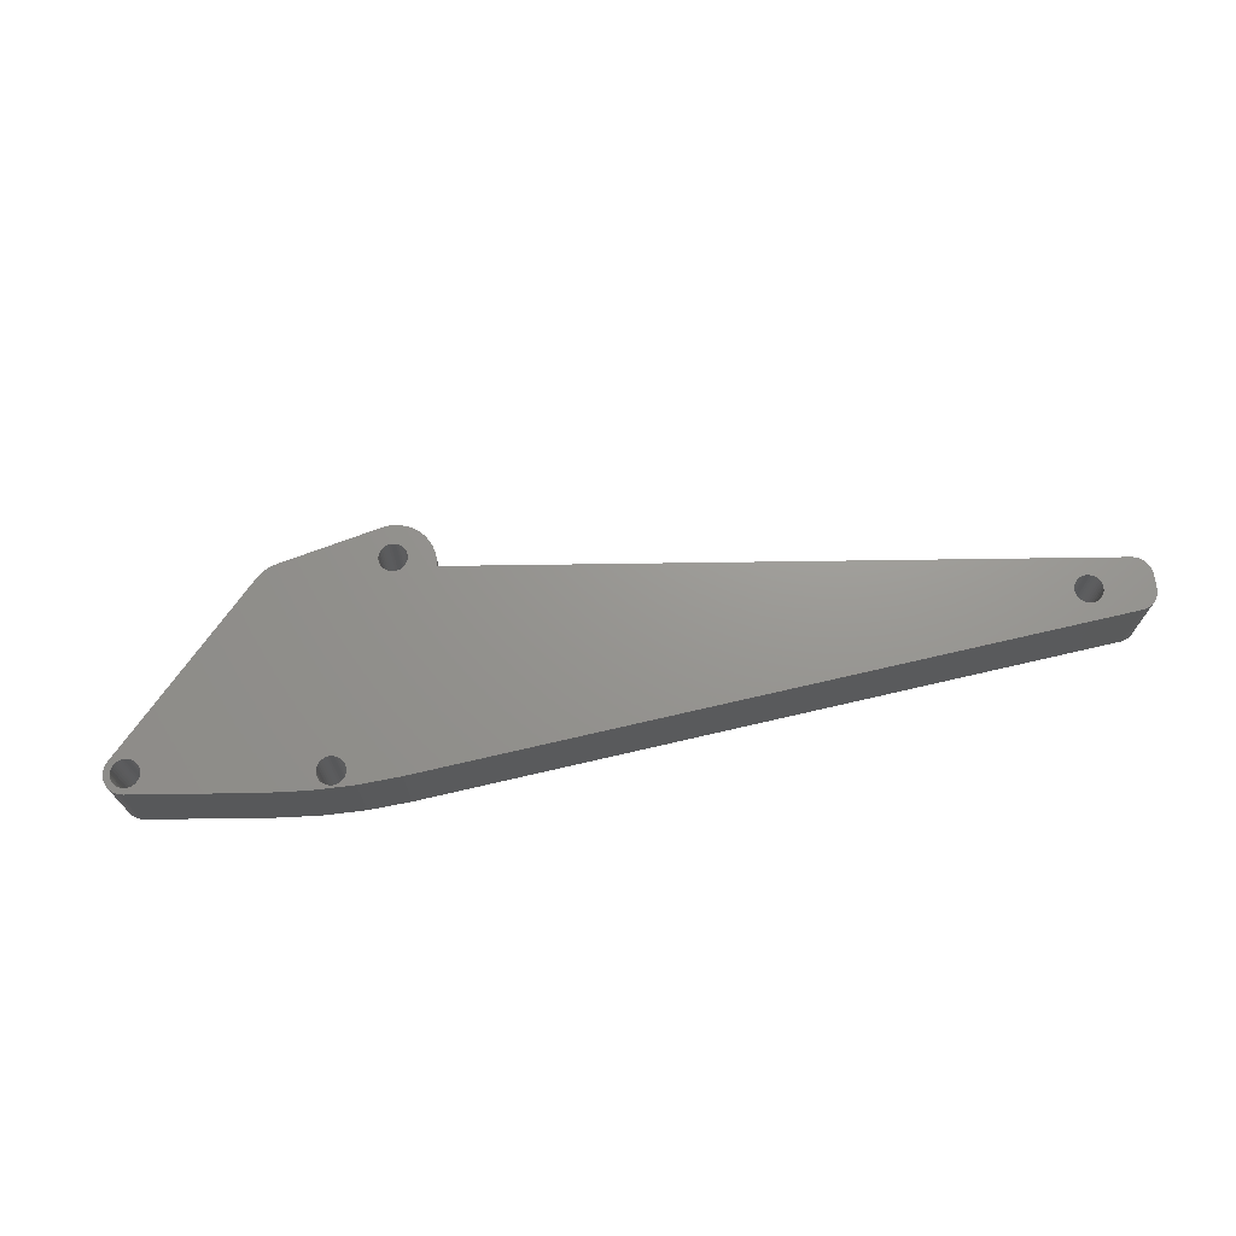
<metadata>
{"format":"stl","ext":"stl","renderer":"f3d","projection":"perspective","resolution":1024,"background":"white","views":[{"elev":70.3,"azim":-14.1,"up":"+Z"}]}
</metadata>
<code>
# stl→obj: 402 verts, 816 faces
v 0.4714 1.122 -0.2299
v -0.04948 1.06 -0.2299
v 0.4714 1.122 0.2299
v -0.04948 1.06 0.2299
v 0.6897 0.877 0.2299
v 0.6866 0.8641 0.2299
v 0.6897 0.877 -0.2299
v 0.6866 0.8641 -0.2299
v 3.899 0.1052 -0.2299
v 3.899 0.1052 0.2299
v 3.967 -0.07451 -0.2299
v 3.976 -0.004518 -0.2299
v 3.967 -0.07451 0.2299
v 3.976 -0.004518 0.2299
v 3.866 -0.1621 0.2299
v 0.313 -0.1061 0.2299
v 3.866 -0.1621 -0.2299
v 0.313 -0.1061 -0.2299
v -0.3294 -0.02616 0.2299
v -0.9454 0.1194 0.2299
v -0.3294 -0.02616 -0.2299
v -0.9454 0.1194 -0.2299
v -0.1568 1.012 -0.2299
v -0.9879 0.2923 -0.2299
v -0.1568 1.012 0.2299
v -0.9879 0.2923 0.2299
v 3.942 0.08305 -0.2299
v 3.954 0.07139 -0.2299
v 3.721 0.02013 -0.2299
v 3.963 0.05806 -0.2299
v 3.724 0.008178 -0.2299
v 3.97 0.04341 -0.2299
v 3.974 0.02782 -0.2299
v 3.722 -0.01609 -0.2299
v 3.724 -0.004018 -0.2299
v 3.976 0.0117 -0.2299
v 3.929 0.09272 -0.2299
v 3.717 0.03146 -0.2299
v 3.915 0.1002 -0.2299
v 3.939 -0.1321 -0.2299
v 3.927 -0.1427 -0.2299
v 3.95 -0.1196 -0.2299
v 3.718 -0.02768 -0.2299
v 3.958 -0.1056 -0.2299
v 3.964 -0.0904 -0.2299
v 3.898 -0.1574 -0.2299
v 3.713 -0.03842 -0.2299
v 3.913 -0.1512 -0.2299
v 3.685 -0.06253 -0.2299
v 3.696 -0.05612 -0.2299
v 3.705 -0.048 -0.2299
v 3.882 -0.1611 -0.2299
v -0.05095 0.048 -0.2299
v -0.05851 0.03842 -0.2299
v -0.8516 0.2012 -0.2299
v -0.0643 0.02768 -0.2299
v -0.06813 0.01609 -0.2299
v 3.612 0.05612 -0.2299
v 3.603 0.048 -0.2299
v 3.595 0.03842 -0.2299
v 3.59 0.02768 -0.2299
v 0.04184 -0.05612 -0.2299
v 0.05095 -0.048 -0.2299
v 0.09709 -0.09495 -0.2299
v 0.05851 -0.03842 -0.2299
v 3.634 0.06704 -0.2299
v 3.646 0.06952 -0.2299
v -0.02013 0.06704 -0.2299
v -0.03146 0.06253 -0.2299
v -0.04184 0.05612 -0.2299
v 3.71 0.04184 -0.2299
v 3.702 0.05095 -0.2299
v 3.692 0.05851 -0.2299
v 3.682 0.0643 -0.2299
v 3.586 0.01609 -0.2299
v 3.584 0.004018 -0.2299
v 3.584 -0.008178 -0.2299
v 3.587 -0.02013 -0.2299
v 3.623 0.06253 -0.2299
v -0.8498 0.2132 -0.2299
v 0.01609 0.06813 -0.2299
v 0.004018 0.06988 -0.2299
v -0.008178 0.06952 -0.2299
v 0.4309 0.9266 -0.2299
v 0.4373 0.9162 -0.2299
v 0.4455 0.9071 -0.2299
v 0.02768 0.0643 -0.2299
v 0.455 0.8995 -0.2299
v 0.03842 0.05851 -0.2299
v 0.4658 0.8937 -0.2299
v 0.048 0.05095 -0.2299
v 0.4774 0.8899 -0.2299
v 0.4894 0.8881 -0.2299
v 3.616 -0.05851 -0.2299
v 3.626 -0.0643 -0.2299
v 3.638 -0.06813 -0.2299
v 3.65 -0.06988 -0.2299
v 3.662 -0.06952 -0.2299
v 3.591 -0.03146 -0.2299
v 3.598 -0.04184 -0.2299
v 3.606 -0.05095 -0.2299
v 3.674 -0.06704 -0.2299
v -0.8502 0.2254 -0.2299
v -0.8526 0.2374 -0.2299
v -0.8572 0.2487 -0.2299
v -0.8636 0.2591 -0.2299
v 0.06253 0.03146 -0.2299
v 0.05612 0.04184 -0.2299
v 0.5136 0.891 -0.2299
v 0.5016 0.8885 -0.2299
v -0.03842 -0.05851 -0.2299
v -0.02768 -0.0643 -0.2299
v -0.1174 -0.06824 -0.2299
v -0.01609 -0.06813 -0.2299
v -0.004018 -0.06988 -0.2299
v 0.008178 -0.06952 -0.2299
v -0.06253 -0.03146 -0.2299
v -0.05612 -0.04184 -0.2299
v -0.048 -0.05095 -0.2299
v -0.06988 0.004018 -0.2299
v -0.06952 -0.008178 -0.2299
v -0.8717 0.2682 -0.2299
v -0.07867 1.054 -0.2299
v -0.1067 1.044 -0.2299
v -0.1329 1.03 -0.2299
v 3.67 0.06813 -0.2299
v 3.658 0.06988 -0.2299
v 0.02013 -0.06704 -0.2299
v 0.03146 -0.06253 -0.2299
v -0.8687 0.1692 -0.2299
v -0.8612 0.1788 -0.2299
v -0.8554 0.1896 -0.2299
v -0.9358 0.1491 -0.2299
v -0.9237 0.1474 -0.2299
v -0.9115 0.1477 -0.2299
v -0.8996 0.1502 -0.2299
v -0.8882 0.1547 -0.2299
v 0.5353 0.9019 -0.2299
v 0.5444 0.91 -0.2299
v 0.552 0.9196 -0.2299
v 0.5578 0.9303 -0.2299
v 0.6945 0.9086 -0.2299
v 0.5616 0.9419 -0.2299
v 0.6943 0.9406 -0.2299
v 0.5633 0.954 -0.2299
v 0.6889 0.9721 -0.2299
v 0.563 0.9662 -0.2299
v 0.6786 1.002 -0.2299
v 0.5605 0.9781 -0.2299
v 0.6636 1.031 -0.2299
v 0.556 0.9895 -0.2299
v 0.6443 1.056 -0.2299
v 0.5496 0.9999 -0.2299
v 0.6211 1.078 -0.2299
v 0.5415 1.009 -0.2299
v 0.5948 1.096 -0.2299
v 0.5319 1.017 -0.2299
v 0.5659 1.11 -0.2299
v 0.5211 1.022 -0.2299
v 0.5351 1.119 -0.2299
v 0.5095 1.026 -0.2299
v 0.5034 1.123 -0.2299
v 0.4975 1.028 -0.2299
v 0.4853 1.028 -0.2299
v 0.4733 1.025 -0.2299
v 0.06988 -0.004018 -0.2299
v 0.06952 0.008178 -0.2299
v 0.06704 0.02013 -0.2299
v -0.06704 -0.02013 -0.2299
v -0.9474 0.153 -0.2299
v -0.9615 0.1246 -0.2299
v -0.9581 0.1587 -0.2299
v -0.9764 0.1325 -0.2299
v -0.9677 0.1663 -0.2299
v -0.9898 0.1427 -0.2299
v -0.9758 0.1754 -0.2299
v -1.001 0.1551 -0.2299
v -0.9822 0.1858 -0.2299
v -1.01 0.1692 -0.2299
v -0.9867 0.1971 -0.2299
v -1.017 0.1847 -0.2299
v -0.9892 0.2091 -0.2299
v -1.021 0.2011 -0.2299
v -0.9896 0.2213 -0.2299
v -1.022 0.2179 -0.2299
v -0.9878 0.2333 -0.2299
v -1.021 0.2347 -0.2299
v -0.984 0.2449 -0.2299
v -1.016 0.251 -0.2299
v -0.9782 0.2557 -0.2299
v -1.009 0.2663 -0.2299
v -0.9997 0.2802 -0.2299
v -0.9157 0.2871 -0.2299
v -0.9279 0.2868 -0.2299
v -0.9398 0.2843 -0.2299
v -0.9512 0.2798 -0.2299
v -0.9615 0.2734 -0.2299
v 0.0643 -0.02768 -0.2299
v 0.5249 0.8955 -0.2299
v -0.8778 0.1611 -0.2299
v -0.9706 0.2652 -0.2299
v 0.06813 -0.01609 -0.2299
v 0.462 1.021 -0.2299
v 0.4516 1.014 -0.2299
v 0.4425 1.006 -0.2299
v 0.4349 0.9964 -0.2299
v -0.8813 0.2758 -0.2299
v -0.892 0.2815 -0.2299
v -0.9036 0.2854 -0.2299
v 0.4236 0.962 -0.2299
v 0.4239 0.9498 -0.2299
v 0.4264 0.9379 -0.2299
v 0.4253 0.9741 -0.2299
v 0.4292 0.9857 -0.2299
v 0.06704 0.02013 0.2299
v 0.06952 0.008178 0.2299
v 3.587 -0.02013 0.2299
v 0.06988 -0.004018 0.2299
v 0.06813 -0.01609 0.2299
v 0.0643 -0.02768 0.2299
v -0.02013 0.06704 0.2299
v -0.008178 0.06952 0.2299
v -0.8498 0.2132 0.2299
v 0.004018 0.06988 0.2299
v 0.01609 0.06813 0.2299
v 3.595 0.03842 0.2299
v 3.603 0.048 0.2299
v 3.612 0.05612 0.2299
v 3.623 0.06253 0.2299
v 3.584 -0.008178 0.2299
v 3.584 0.004018 0.2299
v 3.586 0.01609 0.2299
v -0.05095 0.048 0.2299
v -0.04184 0.05612 0.2299
v -0.03146 0.06253 0.2299
v 0.5633 0.954 0.2299
v 0.6943 0.9406 0.2299
v 0.563 0.9662 0.2299
v 0.6889 0.9721 0.2299
v 0.5605 0.9781 0.2299
v 0.6786 1.002 0.2299
v 0.556 0.9895 0.2299
v 0.6636 1.031 0.2299
v 0.5496 0.9999 0.2299
v 0.6443 1.056 0.2299
v 0.5415 1.009 0.2299
v 0.6211 1.078 0.2299
v 0.5319 1.017 0.2299
v 0.5948 1.096 0.2299
v 0.5211 1.022 0.2299
v 0.5659 1.11 0.2299
v 0.5095 1.026 0.2299
v 0.5351 1.119 0.2299
v 0.4975 1.028 0.2299
v 0.5034 1.123 0.2299
v 0.4853 1.028 0.2299
v 0.4733 1.025 0.2299
v 0.462 1.021 0.2299
v 3.59 0.02768 0.2299
v -0.8554 0.1896 0.2299
v -0.06988 0.004018 0.2299
v -0.8516 0.2012 0.2299
v -0.06813 0.01609 0.2299
v -0.0643 0.02768 0.2299
v -0.05851 0.03842 0.2299
v 0.03842 0.05851 0.2299
v 0.048 0.05095 0.2299
v 0.05612 0.04184 0.2299
v 0.06253 0.03146 0.2299
v 0.4292 0.9857 0.2299
v 0.4349 0.9964 0.2299
v 0.4425 1.006 0.2299
v 0.4516 1.014 0.2299
v -0.9615 0.2734 0.2299
v -0.9512 0.2798 0.2299
v 0.4264 0.9379 0.2299
v 0.4239 0.9498 0.2299
v 0.4236 0.962 0.2299
v -0.8502 0.2254 0.2299
v -0.8526 0.2374 0.2299
v -0.8572 0.2487 0.2299
v 0.4774 0.8899 0.2299
v 0.4658 0.8937 0.2299
v -0.9398 0.2843 0.2299
v 0.455 0.8995 0.2299
v 0.4455 0.9071 0.2299
v 0.4373 0.9162 0.2299
v 0.5353 0.9019 0.2299
v 0.5249 0.8955 0.2299
v 0.5136 0.891 0.2299
v 0.5016 0.8885 0.2299
v 0.4894 0.8881 0.2299
v 0.4309 0.9266 0.2299
v 0.5578 0.9303 0.2299
v 0.552 0.9196 0.2299
v 0.5444 0.91 0.2299
v -0.8778 0.1611 0.2299
v -0.8882 0.1547 0.2299
v -0.8996 0.1502 0.2299
v -0.9115 0.1477 0.2299
v -0.9237 0.1474 0.2299
v -0.02768 -0.0643 0.2299
v -0.03842 -0.05851 0.2299
v -0.1174 -0.06824 0.2299
v -0.048 -0.05095 0.2299
v -0.05612 -0.04184 0.2299
v 0.02013 -0.06704 0.2299
v 0.008178 -0.06952 0.2299
v 0.09709 -0.09495 0.2299
v -0.004018 -0.06988 0.2299
v -0.01609 -0.06813 0.2299
v 3.954 0.07139 0.2299
v 3.942 0.08305 0.2299
v 3.963 0.05806 0.2299
v 3.721 0.02013 0.2299
v 3.97 0.04341 0.2299
v 3.724 0.008178 0.2299
v 3.974 0.02782 0.2299
v 3.724 -0.004018 0.2299
v 3.976 0.0117 0.2299
v 0.02768 0.0643 0.2299
v 3.626 -0.0643 0.2299
v 3.616 -0.05851 0.2299
v 3.606 -0.05095 0.2299
v 3.598 -0.04184 0.2299
v 3.674 -0.06704 0.2299
v 3.662 -0.06952 0.2299
v 3.65 -0.06988 0.2299
v 3.638 -0.06813 0.2299
v 3.964 -0.0904 0.2299
v 3.958 -0.1056 0.2299
v 3.722 -0.01609 0.2299
v 3.95 -0.1196 0.2299
v 3.718 -0.02768 0.2299
v 3.898 -0.1574 0.2299
v 3.713 -0.03842 0.2299
v 3.882 -0.1611 0.2299
v 3.705 -0.048 0.2299
v 3.696 -0.05612 0.2299
v 3.685 -0.06253 0.2299
v 3.927 -0.1427 0.2299
v 3.939 -0.1321 0.2299
v 3.913 -0.1512 0.2299
v 0.5616 0.9419 0.2299
v -0.1329 1.03 0.2299
v -0.1067 1.044 0.2299
v -0.07867 1.054 0.2299
v 0.4253 0.9741 0.2299
v -0.9706 0.2652 0.2299
v -0.9997 0.2802 0.2299
v -0.9782 0.2557 0.2299
v -1.009 0.2663 0.2299
v -0.984 0.2449 0.2299
v -1.016 0.251 0.2299
v -0.9878 0.2333 0.2299
v -1.021 0.2347 0.2299
v -0.9896 0.2213 0.2299
v -1.022 0.2179 0.2299
v -0.9892 0.2091 0.2299
v -1.021 0.2011 0.2299
v -0.9867 0.1971 0.2299
v -1.017 0.1847 0.2299
v -0.9822 0.1858 0.2299
v -1.01 0.1692 0.2299
v -0.9758 0.1754 0.2299
v -1.001 0.1551 0.2299
v -0.9677 0.1663 0.2299
v -0.9898 0.1427 0.2299
v -0.9581 0.1587 0.2299
v -0.9764 0.1325 0.2299
v -0.9474 0.153 0.2299
v -0.9615 0.1246 0.2299
v -0.9358 0.1491 0.2299
v -0.06253 -0.03146 0.2299
v -0.06704 -0.02013 0.2299
v -0.06952 -0.008178 0.2299
v -0.8687 0.1692 0.2299
v -0.8612 0.1788 0.2299
v 0.05095 -0.048 0.2299
v 0.04184 -0.05612 0.2299
v 0.03146 -0.06253 0.2299
v 0.05851 -0.03842 0.2299
v 3.915 0.1002 0.2299
v 3.929 0.09272 0.2299
v 3.717 0.03146 0.2299
v 3.692 0.05851 0.2299
v 3.702 0.05095 0.2299
v 3.71 0.04184 0.2299
v 3.634 0.06704 0.2299
v 3.646 0.06952 0.2299
v 3.658 0.06988 0.2299
v 3.67 0.06813 0.2299
v 3.682 0.0643 0.2299
v 3.591 -0.03146 0.2299
v -0.8813 0.2758 0.2299
v -0.8717 0.2682 0.2299
v -0.8636 0.2591 0.2299
v -0.9279 0.2868 0.2299
v -0.9157 0.2871 0.2299
v -0.9036 0.2854 0.2299
v -0.892 0.2815 0.2299
v 0.6945 0.9086 0.2299
f 1 2 3
f 3 2 4
f 5 6 7
f 7 6 8
f 9 8 10
f 10 8 6
f 11 12 13
f 13 12 14
f 15 16 17
f 17 16 18
f 19 20 21
f 21 20 22
f 23 24 25
f 25 24 26
f 27 28 29
f 29 28 30
f 29 30 31
f 31 30 32
f 31 32 33
f 11 34 12
f 12 34 35
f 12 35 36
f 36 35 31
f 36 31 33
f 27 29 37
f 37 29 38
f 37 38 39
f 39 38 9
f 40 41 42
f 42 41 43
f 42 43 44
f 44 43 34
f 44 34 45
f 45 34 11
f 46 47 48
f 48 47 43
f 48 43 41
f 49 50 17
f 17 50 51
f 17 51 52
f 52 51 47
f 52 47 46
f 53 54 55
f 55 54 56
f 55 56 57
f 58 59 18
f 18 59 60
f 18 60 61
f 62 63 64
f 64 63 65
f 64 65 18
f 18 65 8
f 18 8 66
f 66 8 67
f 68 69 55
f 55 69 70
f 55 70 53
f 71 72 9
f 9 72 73
f 9 73 74
f 75 76 18
f 18 76 77
f 18 77 78
f 66 79 18
f 18 79 58
f 80 81 55
f 55 81 82
f 55 82 83
f 84 85 81
f 81 85 86
f 81 86 87
f 87 86 88
f 87 88 89
f 89 88 90
f 89 90 91
f 91 90 92
f 91 92 93
f 94 95 18
f 18 95 96
f 18 96 17
f 17 96 97
f 17 97 98
f 99 100 18
f 18 100 101
f 18 101 94
f 98 102 17
f 17 102 49
f 80 103 81
f 81 103 104
f 81 104 1
f 1 104 105
f 1 105 106
f 107 108 109
f 109 108 91
f 109 91 110
f 110 91 93
f 111 112 113
f 113 112 114
f 113 114 64
f 64 114 115
f 64 115 116
f 117 118 113
f 113 118 119
f 113 119 111
f 55 57 21
f 21 57 120
f 21 120 121
f 1 106 2
f 2 106 122
f 2 122 123
f 123 122 23
f 123 23 124
f 124 23 125
f 9 126 8
f 8 126 127
f 8 127 67
f 116 128 64
f 64 128 129
f 64 129 62
f 130 131 21
f 21 131 132
f 21 132 55
f 133 134 22
f 22 134 135
f 22 135 21
f 21 135 136
f 21 136 137
f 138 139 8
f 8 139 140
f 8 140 7
f 7 140 141
f 7 141 142
f 142 141 143
f 142 143 144
f 144 143 145
f 144 145 146
f 146 145 147
f 146 147 148
f 148 147 149
f 148 149 150
f 150 149 151
f 150 151 152
f 152 151 153
f 152 153 154
f 154 153 155
f 154 155 156
f 156 155 157
f 156 157 158
f 158 157 159
f 158 159 160
f 160 159 161
f 160 161 162
f 162 161 163
f 162 163 1
f 1 163 164
f 1 164 165
f 166 167 109
f 109 167 168
f 109 168 107
f 117 113 169
f 169 113 21
f 169 21 121
f 133 22 170
f 170 22 171
f 170 171 172
f 172 171 173
f 172 173 174
f 174 173 175
f 174 175 176
f 176 175 177
f 176 177 178
f 178 177 179
f 178 179 180
f 180 179 181
f 180 181 182
f 182 181 183
f 182 183 184
f 184 183 185
f 184 185 186
f 186 185 187
f 186 187 188
f 188 187 189
f 188 189 190
f 190 189 191
f 190 191 192
f 193 194 23
f 23 194 195
f 23 195 24
f 24 195 196
f 24 196 197
f 65 198 8
f 8 198 199
f 8 199 138
f 130 21 200
f 200 21 137
f 190 192 201
f 201 192 24
f 201 24 197
f 199 198 109
f 109 198 202
f 109 202 166
f 203 204 1
f 1 204 205
f 1 205 206
f 207 208 23
f 23 208 209
f 23 209 193
f 210 211 81
f 81 211 212
f 81 212 84
f 213 81 214
f 214 81 1
f 214 1 206
f 9 38 71
f 61 75 18
f 83 68 55
f 18 78 99
f 122 207 23
f 81 213 210
f 165 203 1
f 74 126 9
f 215 216 217
f 217 216 218
f 217 218 16
f 16 218 219
f 16 219 220
f 221 222 223
f 223 222 224
f 223 224 225
f 226 227 215
f 215 227 228
f 215 228 229
f 217 230 215
f 215 230 231
f 215 231 232
f 233 234 223
f 223 234 235
f 223 235 221
f 6 5 236
f 236 5 237
f 236 237 238
f 238 237 239
f 238 239 240
f 240 239 241
f 240 241 242
f 242 241 243
f 242 243 244
f 244 243 245
f 244 245 246
f 246 245 247
f 246 247 248
f 248 247 249
f 248 249 250
f 250 249 251
f 250 251 252
f 252 251 253
f 252 253 254
f 254 253 255
f 254 255 256
f 256 255 3
f 256 3 257
f 257 3 258
f 226 215 259
f 259 215 232
f 260 261 262
f 262 261 263
f 262 263 223
f 223 263 264
f 223 264 265
f 266 267 6
f 6 267 268
f 6 268 229
f 229 268 269
f 229 269 215
f 270 271 4
f 4 271 272
f 4 272 3
f 3 272 273
f 3 273 258
f 274 275 26
f 26 275 276
f 26 276 25
f 25 276 277
f 25 277 278
f 223 225 279
f 279 225 6
f 279 6 280
f 280 6 281
f 282 283 284
f 284 283 285
f 284 285 275
f 275 285 286
f 275 286 287
f 288 289 6
f 6 289 290
f 6 290 284
f 284 290 291
f 284 291 292
f 287 293 275
f 275 293 276
f 294 295 6
f 6 295 296
f 6 296 288
f 297 298 19
f 19 298 299
f 19 299 20
f 20 299 300
f 20 300 301
f 302 303 304
f 304 303 305
f 304 305 306
f 307 308 309
f 309 308 310
f 309 310 304
f 304 310 311
f 304 311 302
f 312 313 314
f 314 313 315
f 314 315 316
f 316 315 317
f 316 317 318
f 318 317 319
f 318 319 320
f 320 319 14
f 225 321 6
f 6 321 266
f 322 323 16
f 16 323 324
f 16 324 325
f 326 327 15
f 15 327 328
f 15 328 16
f 16 328 329
f 16 329 322
f 330 13 331
f 331 13 332
f 331 332 333
f 333 332 334
f 333 334 335
f 335 334 336
f 335 336 337
f 337 336 338
f 337 338 15
f 15 338 339
f 15 339 340
f 341 342 343
f 343 342 333
f 343 333 335
f 344 6 236
f 345 25 346
f 346 25 278
f 346 278 347
f 347 278 348
f 347 348 4
f 4 348 270
f 274 26 349
f 349 26 350
f 349 350 351
f 351 350 352
f 351 352 353
f 353 352 354
f 353 354 355
f 355 354 356
f 355 356 357
f 357 356 358
f 357 358 359
f 359 358 360
f 359 360 361
f 361 360 362
f 361 362 363
f 363 362 364
f 363 364 365
f 365 364 366
f 365 366 367
f 367 366 368
f 367 368 369
f 369 368 370
f 369 370 371
f 371 370 372
f 371 372 373
f 373 372 20
f 373 20 301
f 374 375 19
f 19 375 376
f 19 376 377
f 377 376 261
f 377 261 378
f 378 261 260
f 379 380 309
f 309 380 381
f 309 381 307
f 379 309 382
f 382 309 16
f 382 16 220
f 332 13 319
f 319 13 14
f 304 374 19
f 383 10 384
f 384 10 385
f 384 385 313
f 313 385 315
f 386 387 10
f 10 387 388
f 10 388 385
f 229 389 6
f 6 389 390
f 6 390 10
f 10 390 391
f 10 391 392
f 386 10 393
f 393 10 392
f 394 16 325
f 395 396 6
f 6 396 397
f 6 397 281
f 398 399 6
f 6 399 400
f 6 400 401
f 265 233 223
f 292 282 284
f 19 377 297
f 6 344 294
f 306 374 304
f 340 326 15
f 394 217 16
f 6 284 398
f 401 395 6
f 5 402 237
f 166 218 167
f 167 218 216
f 167 216 168
f 168 216 215
f 168 215 107
f 107 215 269
f 107 269 108
f 108 269 268
f 108 268 91
f 91 268 267
f 91 267 89
f 89 267 266
f 89 266 87
f 87 266 321
f 87 321 81
f 81 321 225
f 81 225 82
f 82 225 224
f 82 224 83
f 83 224 222
f 83 222 68
f 68 222 221
f 68 221 69
f 69 221 235
f 69 235 70
f 70 235 234
f 70 234 53
f 53 234 233
f 53 233 54
f 54 233 265
f 54 265 56
f 56 265 264
f 56 264 57
f 57 264 263
f 57 263 120
f 120 263 261
f 120 261 121
f 121 261 376
f 121 376 169
f 169 376 375
f 169 375 117
f 117 375 374
f 117 374 118
f 118 374 306
f 118 306 119
f 119 306 305
f 119 305 111
f 111 305 303
f 111 303 112
f 112 303 302
f 112 302 114
f 114 302 311
f 114 311 115
f 115 311 310
f 115 310 116
f 116 310 308
f 116 308 128
f 128 308 307
f 128 307 129
f 129 307 381
f 129 381 62
f 62 381 380
f 62 380 63
f 63 380 379
f 63 379 65
f 65 379 382
f 65 382 198
f 198 382 220
f 198 220 202
f 202 220 219
f 202 219 166
f 166 219 218
f 80 223 103
f 103 223 279
f 103 279 104
f 104 279 280
f 104 280 105
f 105 280 281
f 105 281 106
f 106 281 397
f 106 397 122
f 122 397 396
f 122 396 207
f 207 396 395
f 207 395 208
f 208 395 401
f 208 401 209
f 209 401 400
f 209 400 193
f 193 400 399
f 193 399 194
f 194 399 398
f 194 398 195
f 195 398 284
f 195 284 196
f 196 284 275
f 196 275 197
f 197 275 274
f 197 274 201
f 201 274 349
f 201 349 190
f 190 349 351
f 190 351 188
f 188 351 353
f 188 353 186
f 186 353 355
f 186 355 184
f 184 355 357
f 184 357 182
f 182 357 359
f 182 359 180
f 180 359 361
f 180 361 178
f 178 361 363
f 178 363 176
f 176 363 365
f 176 365 174
f 174 365 367
f 174 367 172
f 172 367 369
f 172 369 170
f 170 369 371
f 170 371 133
f 133 371 373
f 133 373 134
f 134 373 301
f 134 301 135
f 135 301 300
f 135 300 136
f 136 300 299
f 136 299 137
f 137 299 298
f 137 298 200
f 200 298 297
f 200 297 130
f 130 297 377
f 130 377 131
f 131 377 378
f 131 378 132
f 132 378 260
f 132 260 55
f 55 260 262
f 55 262 80
f 80 262 223
f 35 319 31
f 31 319 317
f 31 317 29
f 29 317 315
f 29 315 38
f 38 315 385
f 38 385 71
f 71 385 388
f 71 388 72
f 72 388 387
f 72 387 73
f 73 387 386
f 73 386 74
f 74 386 393
f 74 393 126
f 126 393 392
f 126 392 127
f 127 392 391
f 127 391 67
f 67 391 390
f 67 390 66
f 66 390 389
f 66 389 79
f 79 389 229
f 79 229 58
f 58 229 228
f 58 228 59
f 59 228 227
f 59 227 60
f 60 227 226
f 60 226 61
f 61 226 259
f 61 259 75
f 75 259 232
f 75 232 76
f 76 232 231
f 76 231 77
f 77 231 230
f 77 230 78
f 78 230 217
f 78 217 99
f 99 217 394
f 99 394 100
f 100 394 325
f 100 325 101
f 101 325 324
f 101 324 94
f 94 324 323
f 94 323 95
f 95 323 322
f 95 322 96
f 96 322 329
f 96 329 97
f 97 329 328
f 97 328 98
f 98 328 327
f 98 327 102
f 102 327 326
f 102 326 49
f 49 326 340
f 49 340 50
f 50 340 339
f 50 339 51
f 51 339 338
f 51 338 47
f 47 338 336
f 47 336 43
f 43 336 334
f 43 334 34
f 34 334 332
f 34 332 35
f 35 332 319
f 145 236 147
f 147 236 238
f 147 238 149
f 149 238 240
f 149 240 151
f 151 240 242
f 151 242 153
f 153 242 244
f 153 244 155
f 155 244 246
f 155 246 157
f 157 246 248
f 157 248 159
f 159 248 250
f 159 250 161
f 161 250 252
f 161 252 163
f 163 252 254
f 163 254 164
f 164 254 256
f 164 256 165
f 165 256 257
f 165 257 203
f 203 257 258
f 203 258 204
f 204 258 273
f 204 273 205
f 205 273 272
f 205 272 206
f 206 272 271
f 206 271 214
f 214 271 270
f 214 270 213
f 213 270 348
f 213 348 210
f 210 348 278
f 210 278 211
f 211 278 277
f 211 277 212
f 212 277 276
f 212 276 84
f 84 276 293
f 84 293 85
f 85 293 287
f 85 287 86
f 86 287 286
f 86 286 88
f 88 286 285
f 88 285 90
f 90 285 283
f 90 283 92
f 92 283 282
f 92 282 93
f 93 282 292
f 93 292 110
f 110 292 291
f 110 291 109
f 109 291 290
f 109 290 199
f 199 290 289
f 199 289 138
f 138 289 288
f 138 288 139
f 139 288 296
f 139 296 140
f 140 296 295
f 140 295 141
f 141 295 294
f 141 294 143
f 143 294 344
f 143 344 145
f 145 344 236
f 26 24 350
f 350 24 192
f 350 192 352
f 352 192 191
f 352 191 354
f 354 191 189
f 354 189 356
f 356 189 187
f 356 187 358
f 358 187 185
f 358 185 360
f 360 185 183
f 360 183 362
f 362 183 181
f 362 181 364
f 364 181 179
f 364 179 366
f 366 179 177
f 366 177 368
f 368 177 175
f 368 175 370
f 370 175 173
f 370 173 372
f 372 173 171
f 372 171 20
f 20 171 22
f 4 2 347
f 347 2 123
f 347 123 346
f 346 123 124
f 346 124 345
f 345 124 125
f 345 125 25
f 25 125 23
f 19 21 304
f 304 21 113
f 304 113 309
f 309 113 64
f 309 64 16
f 16 64 18
f 15 17 337
f 337 17 52
f 337 52 335
f 335 52 46
f 335 46 343
f 343 46 48
f 343 48 341
f 341 48 41
f 341 41 342
f 342 41 40
f 342 40 333
f 333 40 42
f 333 42 331
f 331 42 44
f 331 44 330
f 330 44 45
f 330 45 13
f 13 45 11
f 14 12 320
f 320 12 36
f 320 36 318
f 318 36 33
f 318 33 316
f 316 33 32
f 316 32 314
f 314 32 30
f 314 30 312
f 312 30 28
f 312 28 313
f 313 28 27
f 313 27 384
f 384 27 37
f 384 37 383
f 383 37 39
f 383 39 10
f 10 39 9
f 5 7 402
f 402 7 142
f 402 142 237
f 237 142 144
f 237 144 239
f 239 144 146
f 239 146 241
f 241 146 148
f 241 148 243
f 243 148 150
f 243 150 245
f 245 150 152
f 245 152 247
f 247 152 154
f 247 154 249
f 249 154 156
f 249 156 251
f 251 156 158
f 251 158 253
f 253 158 160
f 253 160 255
f 255 160 162
f 255 162 3
f 3 162 1

</code>
